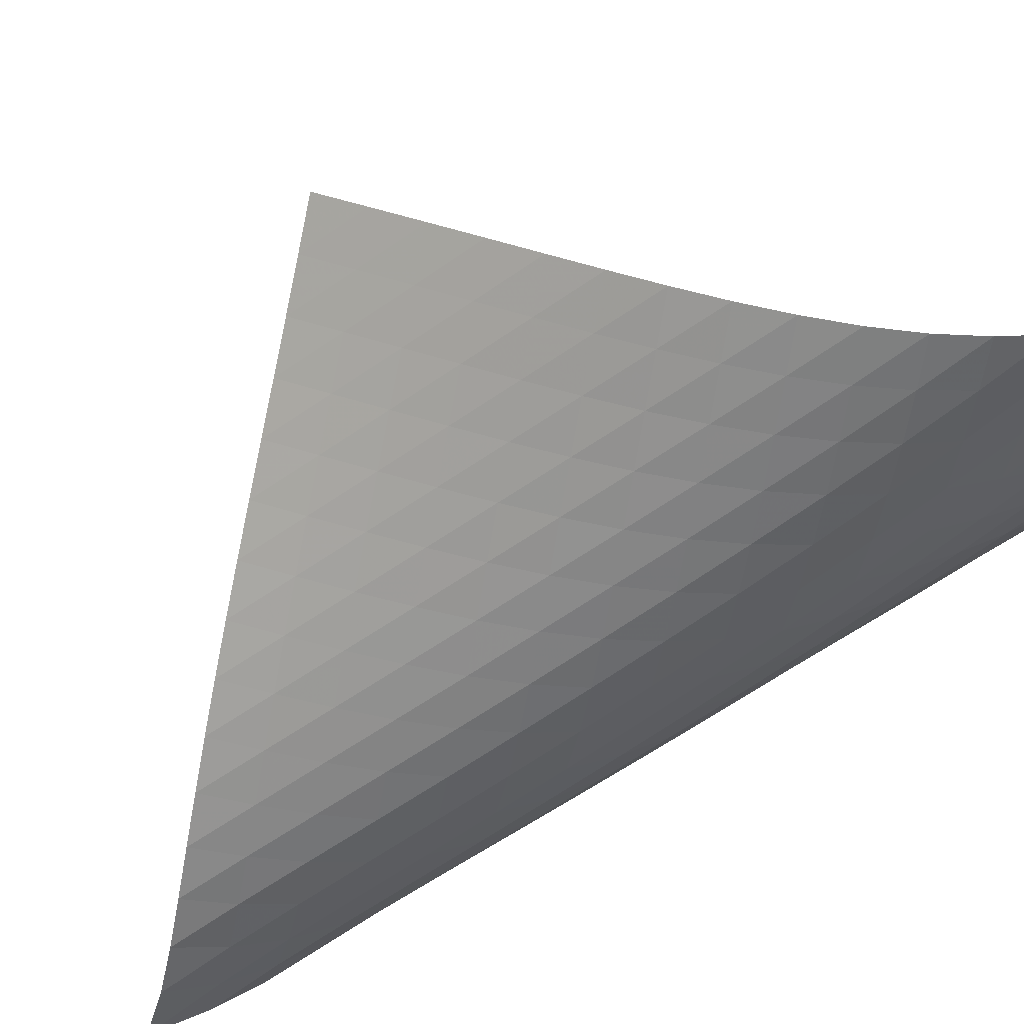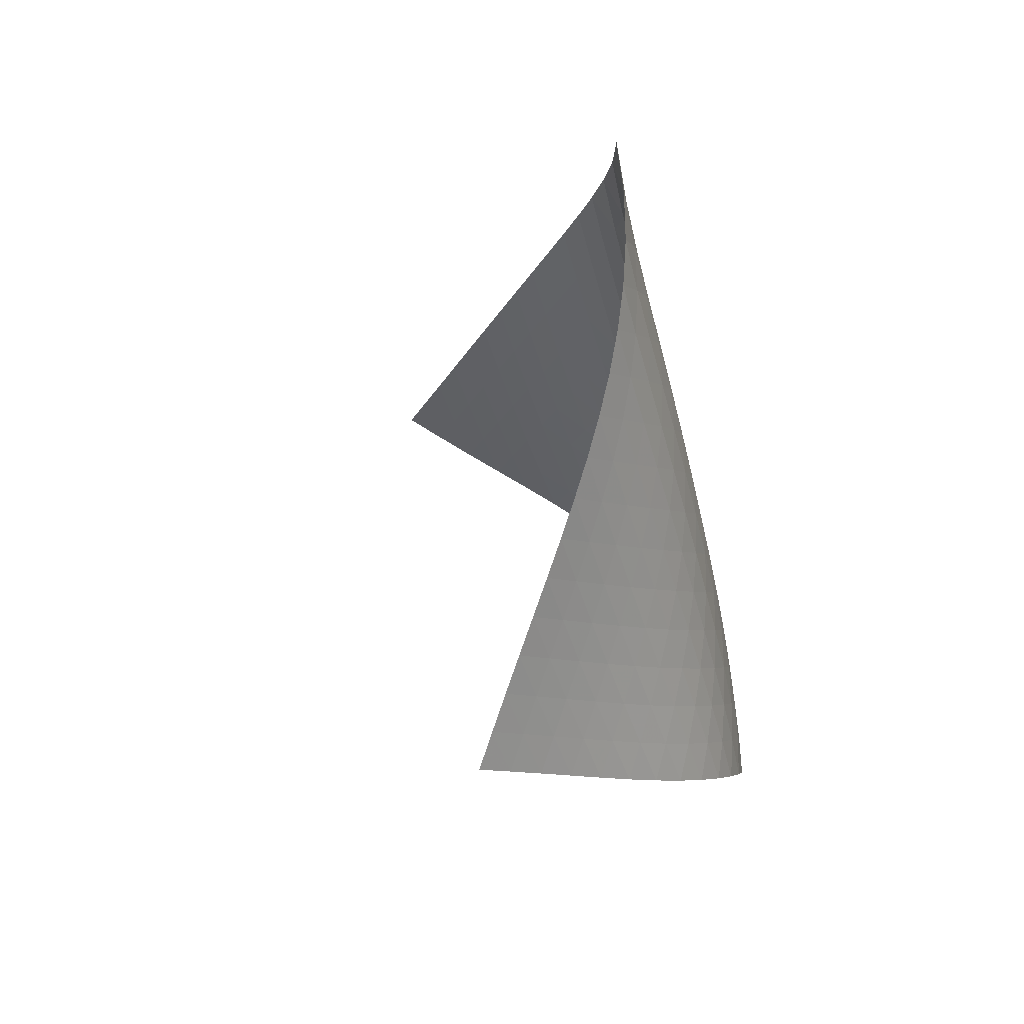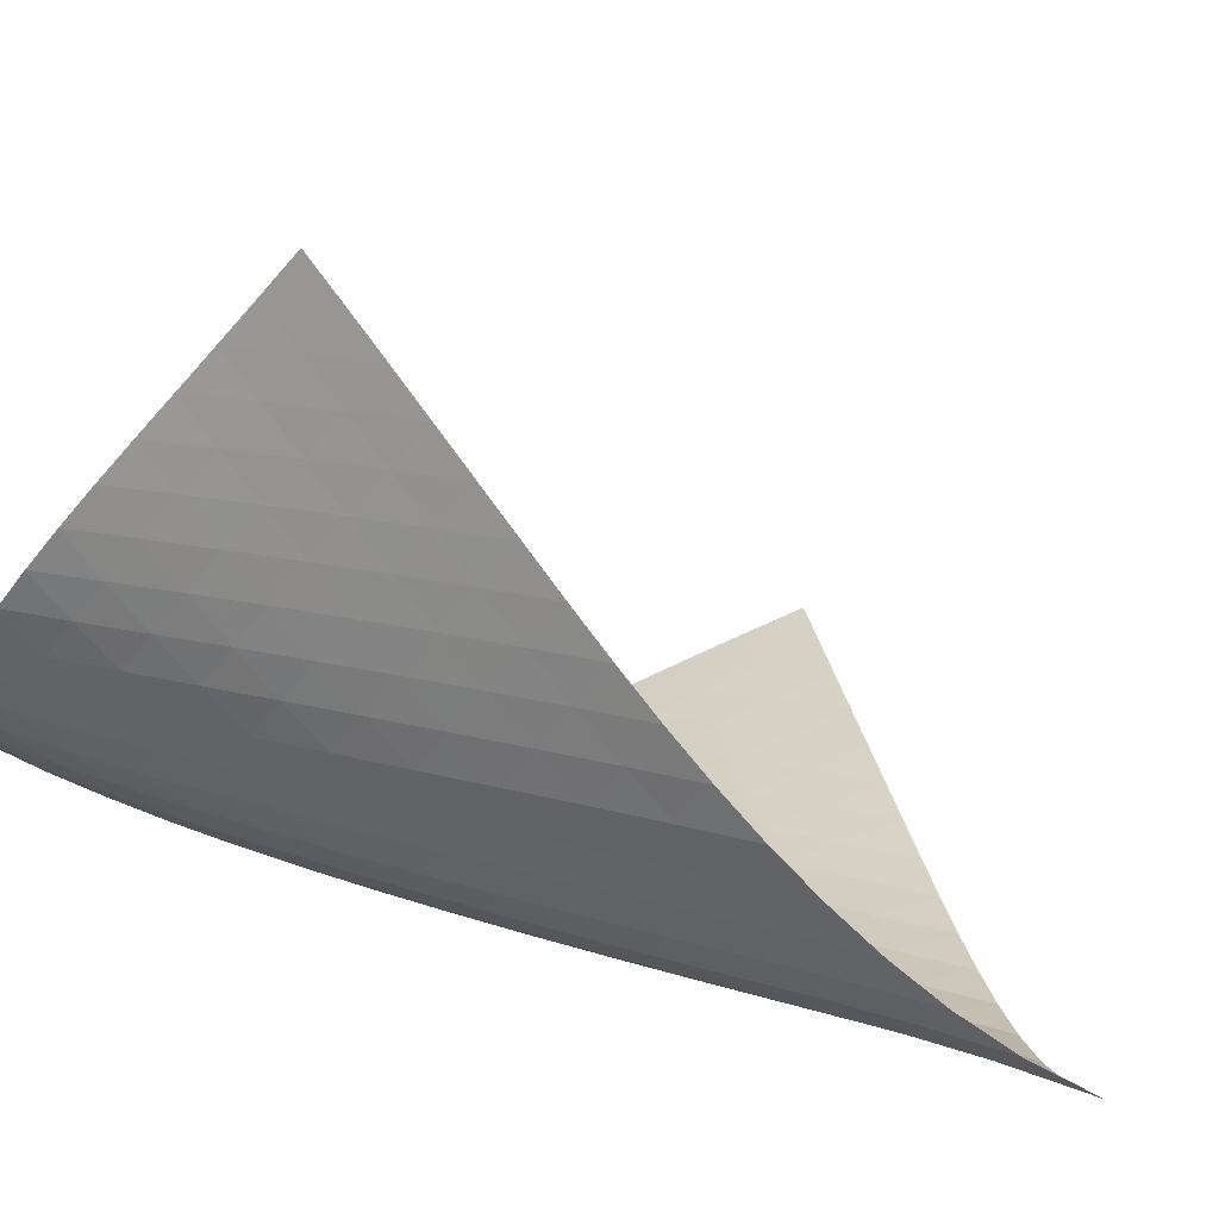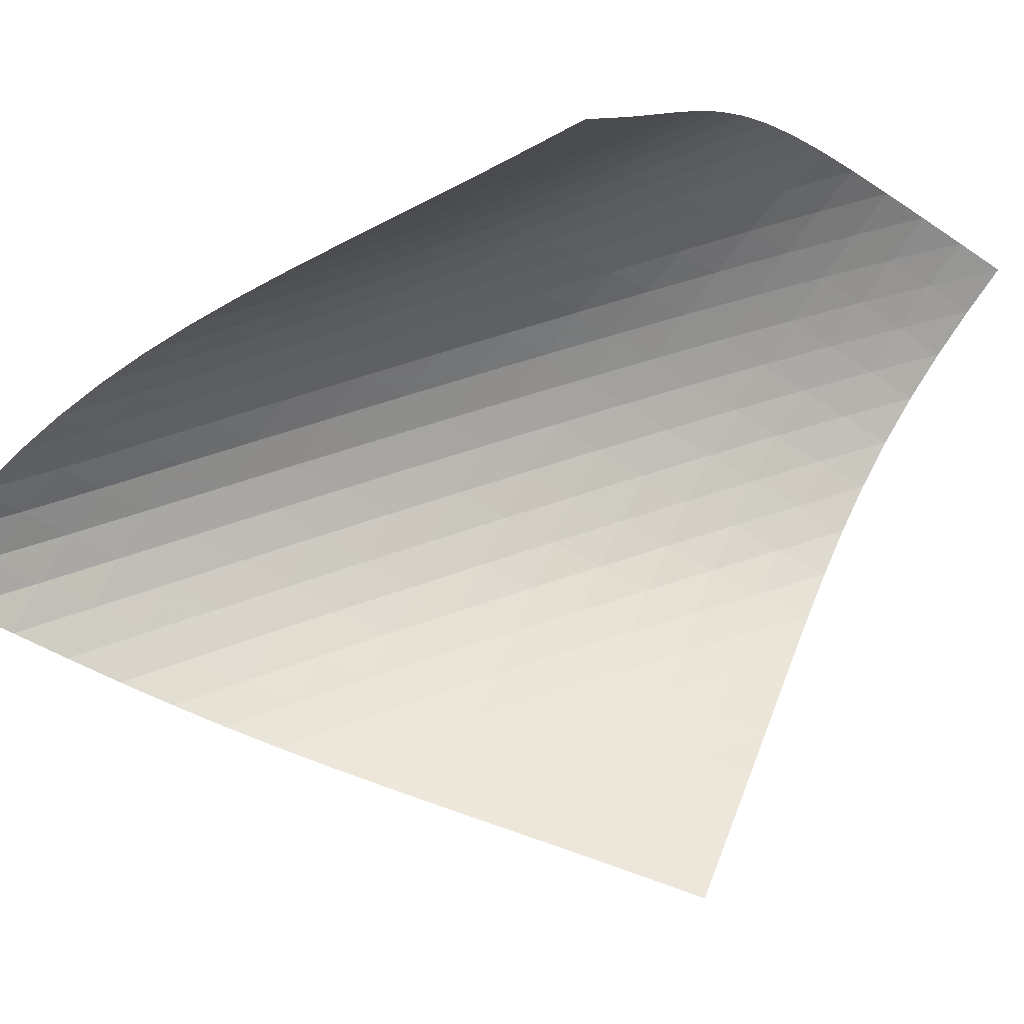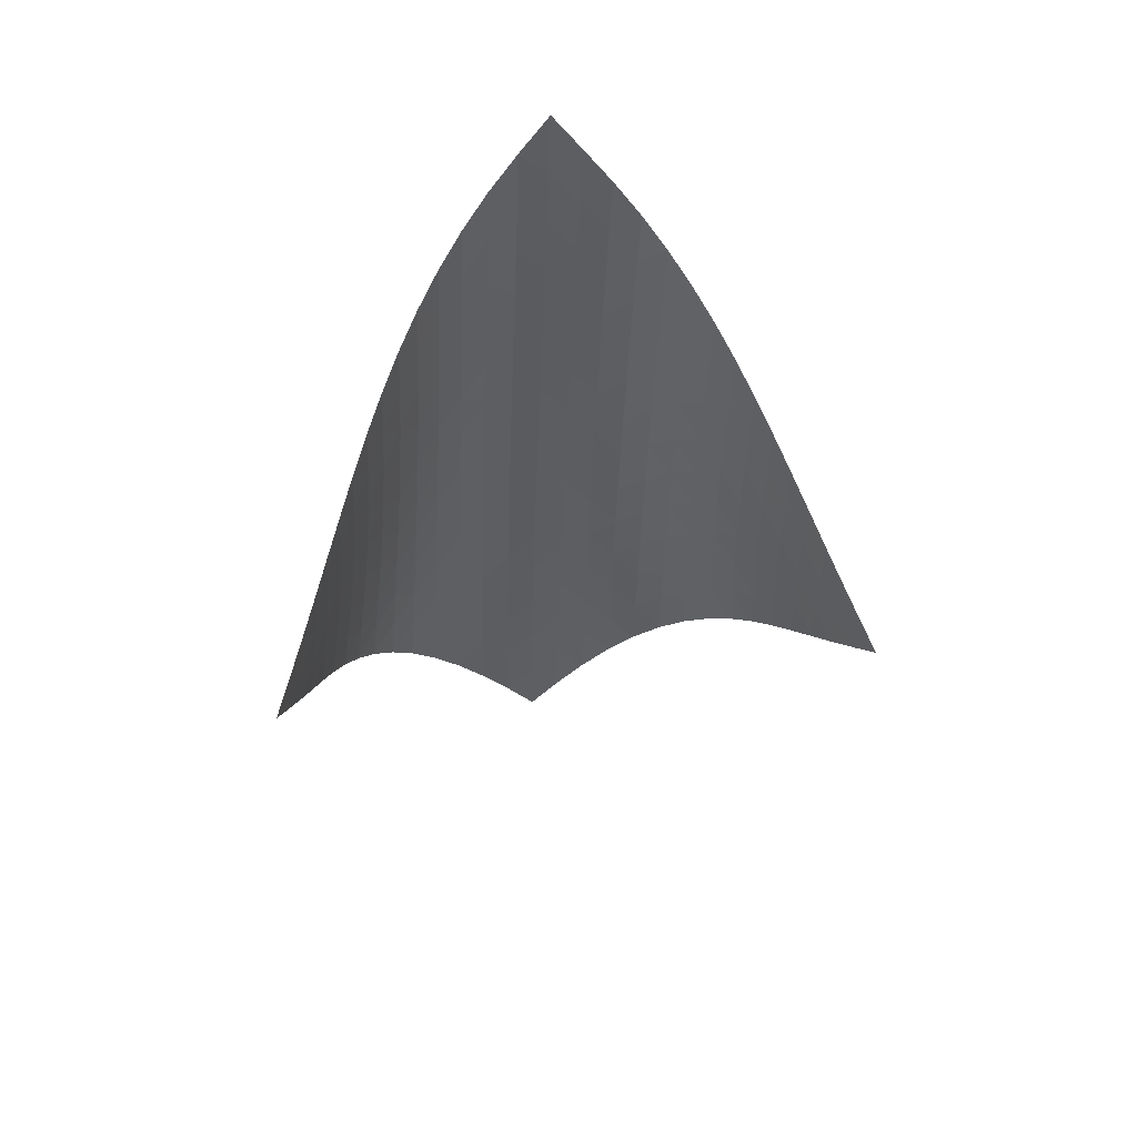
<metadata>
{"format":"obj","ext":"obj","renderer":"f3d","projection":"perspective","resolution":1024,"background":"white","views":[{"elev":-77.5,"azim":-44.6,"up":"+Z"},{"elev":39.0,"azim":36.3,"up":"+Y"},{"elev":32.4,"azim":135.5,"up":"+Z"},{"elev":68.0,"azim":-102.7,"up":"+Z"},{"elev":40.5,"azim":-54.0,"up":"+Y"}]}
</metadata>
<code>
v -6.497 -0.05101 6.497
v -4.767 -11.06 13.54
v -13.54 -11.06 4.767
v -3.903 -18.58 3.903
v -13.06 -10.34 4.774
v -12.6 -9.605 4.775
v -12.13 -8.873 4.77
v -11.66 -8.139 4.761
v -11.19 -7.405 4.752
v -10.72 -6.672 4.75
v -10.25 -5.939 4.762
v -9.767 -5.209 4.796
v -9.282 -4.481 4.862
v -8.794 -3.755 4.97
v -8.305 -3.033 5.13
v -7.819 -2.314 5.35
v -7.344 -1.595 5.642
v -6.893 -0.8603 6.017
v -6.017 -0.8603 6.893
v -5.642 -1.595 7.344
v -5.35 -2.314 7.819
v -5.13 -3.033 8.305
v -4.97 -3.755 8.794
v -4.862 -4.481 9.282
v -4.796 -5.209 9.767
v -4.762 -5.939 10.25
v -4.75 -6.672 10.72
v -4.752 -7.405 11.19
v -4.761 -8.139 11.66
v -4.77 -8.873 12.13
v -4.775 -9.605 12.6
v -4.774 -10.34 13.06
v -4.46 -11.5 12.85
v -4.145 -11.94 12.17
v -3.821 -12.37 11.5
v -3.494 -12.8 10.82
v -3.18 -13.24 10.14
v -2.898 -13.68 9.452
v -2.67 -14.14 8.754
v -2.515 -14.61 8.05
v -2.45 -15.11 7.35
v -2.486 -15.64 6.67
v -2.623 -16.19 6.025
v -2.85 -16.77 5.426
v -3.152 -17.36 4.877
v -3.508 -17.96 4.373
v -4.373 -17.96 3.508
v -4.877 -17.36 3.152
v -5.426 -16.77 2.85
v -6.025 -16.19 2.623
v -6.67 -15.64 2.486
v -7.35 -15.11 2.45
v -8.05 -14.61 2.515
v -8.754 -14.14 2.67
v -9.452 -13.68 2.898
v -10.14 -13.24 3.18
v -10.82 -12.8 3.494
v -11.5 -12.37 3.821
v -12.17 -11.94 4.145
v -12.85 -11.5 4.46
v -6.313 -1.473 6.313
v -6.694 -2.145 5.834
v -7.129 -2.833 5.448
v -7.595 -3.531 5.146
v -8.077 -4.238 4.917
v -8.564 -4.953 4.751
v -9.053 -5.673 4.637
v -9.538 -6.397 4.563
v -10.02 -7.124 4.52
v -10.5 -7.854 4.497
v -10.97 -8.584 4.486
v -11.44 -9.314 4.481
v -11.91 -10.04 4.476
v -12.38 -10.77 4.469
v -5.834 -2.145 6.694
v -6.111 -2.747 6.111
v -6.478 -3.388 5.621
v -6.906 -4.055 5.225
v -7.368 -4.741 4.916
v -7.849 -5.439 4.683
v -8.337 -6.147 4.512
v -8.827 -6.862 4.392
v -9.314 -7.582 4.31
v -9.797 -8.305 4.256
v -10.28 -9.03 4.221
v -10.75 -9.757 4.196
v -11.23 -10.48 4.177
v -11.7 -11.21 4.16
v -5.448 -2.833 7.129
v -5.621 -3.388 6.478
v -5.894 -3.983 5.894
v -6.256 -4.612 5.398
v -6.681 -5.269 4.996
v -7.142 -5.945 4.68
v -7.624 -6.637 4.44
v -8.114 -7.338 4.261
v -8.605 -8.048 4.131
v -9.094 -8.762 4.038
v -9.581 -9.481 3.97
v -10.06 -10.2 3.919
v -10.54 -10.92 3.879
v -11.02 -11.65 3.846
v -5.146 -3.531 7.595
v -5.225 -4.055 6.906
v -5.398 -4.612 6.256
v -5.674 -5.204 5.674
v -6.036 -5.828 5.176
v -6.459 -6.478 4.769
v -6.92 -7.147 4.446
v -7.402 -7.832 4.195
v -7.893 -8.527 4.004
v -8.387 -9.23 3.86
v -8.879 -9.938 3.749
v -9.369 -10.65 3.663
v -9.857 -11.37 3.594
v -10.34 -12.08 3.537
v -4.917 -4.238 8.077
v -4.916 -4.741 7.368
v -4.996 -5.269 6.681
v -5.176 -5.828 6.036
v -5.457 -6.42 5.457
v -5.821 -7.04 4.96
v -6.243 -7.685 4.548
v -6.703 -8.348 4.215
v -7.185 -9.026 3.951
v -7.677 -9.714 3.744
v -8.172 -10.41 3.579
v -8.668 -11.11 3.447
v -9.162 -11.81 3.339
v -9.654 -12.52 3.249
v -4.751 -4.953 8.564
v -4.683 -5.439 7.849
v -4.68 -5.945 7.142
v -4.769 -6.478 6.459
v -4.96 -7.04 5.821
v -5.247 -7.632 5.247
v -5.612 -8.251 4.751
v -6.033 -8.891 4.333
v -6.491 -9.548 3.99
v -6.972 -10.22 3.71
v -7.464 -10.9 3.482
v -7.961 -11.59 3.293
v -8.46 -12.28 3.135
v -8.958 -12.98 3.003
v -4.637 -5.673 9.053
v -4.512 -6.147 8.337
v -4.44 -6.637 7.624
v -4.446 -7.147 6.92
v -4.548 -7.685 6.243
v -4.751 -8.251 5.612
v -5.044 -8.844 5.044
v -5.41 -9.461 4.548
v -5.83 -10.1 4.126
v -6.286 -10.75 3.77
v -6.764 -11.41 3.472
v -7.256 -12.08 3.219
v -7.753 -12.76 3.003
v -8.254 -13.44 2.819
v -4.563 -6.397 9.538
v -4.392 -6.862 8.827
v -4.261 -7.338 8.114
v -4.195 -7.832 7.402
v -4.215 -8.348 6.703
v -4.333 -8.891 6.033
v -4.548 -9.461 5.41
v -4.848 -10.05 4.848
v -5.217 -10.67 4.354
v -5.636 -11.3 3.926
v -6.088 -11.95 3.557
v -6.563 -12.6 3.238
v -7.052 -13.26 2.959
v -7.549 -13.93 2.717
v -4.52 -7.124 10.02
v -4.31 -7.582 9.314
v -4.131 -8.048 8.605
v -4.004 -8.527 7.893
v -3.951 -9.026 7.185
v -3.99 -9.548 6.491
v -4.126 -10.1 5.83
v -4.354 -10.67 5.217
v -4.662 -11.27 4.662
v -5.033 -11.88 4.17
v -5.451 -12.51 3.736
v -5.899 -13.15 3.352
v -6.369 -13.8 3.012
v -6.854 -14.45 2.709
v -4.497 -7.854 10.5
v -4.256 -8.305 9.797
v -4.038 -8.762 9.094
v -3.86 -9.23 8.387
v -3.744 -9.714 7.677
v -3.71 -10.22 6.972
v -3.77 -10.75 6.286
v -3.926 -11.3 5.636
v -4.17 -11.88 5.033
v -4.487 -12.48 4.487
v -4.862 -13.09 3.997
v -5.277 -13.72 3.557
v -5.721 -14.35 3.16
v -6.187 -14.99 2.802
v -4.486 -8.584 10.97
v -4.221 -9.03 10.28
v -3.97 -9.481 9.581
v -3.749 -9.938 8.879
v -3.579 -10.41 8.172
v -3.482 -10.9 7.464
v -3.472 -11.41 6.764
v -3.557 -11.95 6.088
v -3.736 -12.51 5.451
v -3.997 -13.09 4.862
v -4.326 -13.69 4.326
v -4.704 -14.31 3.839
v -5.119 -14.93 3.396
v -5.56 -15.56 2.989
v -4.481 -9.314 11.44
v -4.196 -9.757 10.75
v -3.919 -10.2 10.06
v -3.663 -10.65 9.369
v -3.447 -11.11 8.668
v -3.293 -11.59 7.961
v -3.219 -12.08 7.256
v -3.238 -12.6 6.563
v -3.352 -13.15 5.899
v -3.557 -13.72 5.277
v -3.839 -14.31 4.704
v -4.181 -14.91 4.181
v -4.566 -15.52 3.701
v -4.983 -16.14 3.258
v -4.476 -10.04 11.91
v -4.177 -10.48 11.23
v -3.879 -10.92 10.54
v -3.594 -11.37 9.857
v -3.339 -11.81 9.162
v -3.135 -12.28 8.46
v -3.003 -12.76 7.753
v -2.959 -13.26 7.052
v -3.012 -13.8 6.369
v -3.16 -14.35 5.721
v -3.396 -14.93 5.119
v -3.701 -15.52 4.566
v -4.059 -16.13 4.059
v -4.454 -16.74 3.59
v -4.469 -10.77 12.38
v -4.16 -11.21 11.7
v -3.846 -11.65 11.02
v -3.537 -12.08 10.34
v -3.249 -12.52 9.654
v -3.003 -12.98 8.958
v -2.819 -13.44 8.254
v -2.717 -13.93 7.549
v -2.709 -14.45 6.854
v -2.802 -14.99 6.187
v -2.989 -15.56 5.56
v -3.258 -16.14 4.983
v -3.59 -16.74 4.454
v -3.966 -17.35 3.966
f 256 46 4
f 256 4 47
f 5 74 60
f 5 60 3
f 74 88 59
f 74 59 60
f 88 102 58
f 88 58 59
f 102 116 57
f 102 57 58
f 116 130 56
f 116 56 57
f 130 144 55
f 130 55 56
f 144 158 54
f 144 54 55
f 158 172 53
f 158 53 54
f 172 186 52
f 172 52 53
f 186 200 51
f 186 51 52
f 200 214 50
f 200 50 51
f 214 228 49
f 214 49 50
f 228 242 48
f 228 48 49
f 242 256 47
f 242 47 48
f 1 19 61
f 1 61 18
f 18 61 62
f 18 62 17
f 17 62 63
f 17 63 16
f 16 63 64
f 16 64 15
f 15 64 65
f 15 65 14
f 14 65 66
f 14 66 13
f 13 66 67
f 13 67 12
f 12 67 68
f 12 68 11
f 11 68 69
f 11 69 10
f 10 69 70
f 10 70 9
f 9 70 71
f 9 71 8
f 8 71 72
f 8 72 7
f 7 72 73
f 7 73 6
f 6 73 74
f 6 74 5
f 19 20 75
f 19 75 61
f 61 75 76
f 61 76 62
f 62 76 77
f 62 77 63
f 63 77 78
f 63 78 64
f 64 78 79
f 64 79 65
f 65 79 80
f 65 80 66
f 66 80 81
f 66 81 67
f 67 81 82
f 67 82 68
f 68 82 83
f 68 83 69
f 69 83 84
f 69 84 70
f 70 84 85
f 70 85 71
f 71 85 86
f 71 86 72
f 72 86 87
f 72 87 73
f 73 87 88
f 73 88 74
f 20 21 89
f 20 89 75
f 75 89 90
f 75 90 76
f 76 90 91
f 76 91 77
f 77 91 92
f 77 92 78
f 78 92 93
f 78 93 79
f 79 93 94
f 79 94 80
f 80 94 95
f 80 95 81
f 81 95 96
f 81 96 82
f 82 96 97
f 82 97 83
f 83 97 98
f 83 98 84
f 84 98 99
f 84 99 85
f 85 99 100
f 85 100 86
f 86 100 101
f 86 101 87
f 87 101 102
f 87 102 88
f 21 22 103
f 21 103 89
f 89 103 104
f 89 104 90
f 90 104 105
f 90 105 91
f 91 105 106
f 91 106 92
f 92 106 107
f 92 107 93
f 93 107 108
f 93 108 94
f 94 108 109
f 94 109 95
f 95 109 110
f 95 110 96
f 96 110 111
f 96 111 97
f 97 111 112
f 97 112 98
f 98 112 113
f 98 113 99
f 99 113 114
f 99 114 100
f 100 114 115
f 100 115 101
f 101 115 116
f 101 116 102
f 22 23 117
f 22 117 103
f 103 117 118
f 103 118 104
f 104 118 119
f 104 119 105
f 105 119 120
f 105 120 106
f 106 120 121
f 106 121 107
f 107 121 122
f 107 122 108
f 108 122 123
f 108 123 109
f 109 123 124
f 109 124 110
f 110 124 125
f 110 125 111
f 111 125 126
f 111 126 112
f 112 126 127
f 112 127 113
f 113 127 128
f 113 128 114
f 114 128 129
f 114 129 115
f 115 129 130
f 115 130 116
f 23 24 131
f 23 131 117
f 117 131 132
f 117 132 118
f 118 132 133
f 118 133 119
f 119 133 134
f 119 134 120
f 120 134 135
f 120 135 121
f 121 135 136
f 121 136 122
f 122 136 137
f 122 137 123
f 123 137 138
f 123 138 124
f 124 138 139
f 124 139 125
f 125 139 140
f 125 140 126
f 126 140 141
f 126 141 127
f 127 141 142
f 127 142 128
f 128 142 143
f 128 143 129
f 129 143 144
f 129 144 130
f 24 25 145
f 24 145 131
f 131 145 146
f 131 146 132
f 132 146 147
f 132 147 133
f 133 147 148
f 133 148 134
f 134 148 149
f 134 149 135
f 135 149 150
f 135 150 136
f 136 150 151
f 136 151 137
f 137 151 152
f 137 152 138
f 138 152 153
f 138 153 139
f 139 153 154
f 139 154 140
f 140 154 155
f 140 155 141
f 141 155 156
f 141 156 142
f 142 156 157
f 142 157 143
f 143 157 158
f 143 158 144
f 25 26 159
f 25 159 145
f 145 159 160
f 145 160 146
f 146 160 161
f 146 161 147
f 147 161 162
f 147 162 148
f 148 162 163
f 148 163 149
f 149 163 164
f 149 164 150
f 150 164 165
f 150 165 151
f 151 165 166
f 151 166 152
f 152 166 167
f 152 167 153
f 153 167 168
f 153 168 154
f 154 168 169
f 154 169 155
f 155 169 170
f 155 170 156
f 156 170 171
f 156 171 157
f 157 171 172
f 157 172 158
f 26 27 173
f 26 173 159
f 159 173 174
f 159 174 160
f 160 174 175
f 160 175 161
f 161 175 176
f 161 176 162
f 162 176 177
f 162 177 163
f 163 177 178
f 163 178 164
f 164 178 179
f 164 179 165
f 165 179 180
f 165 180 166
f 166 180 181
f 166 181 167
f 167 181 182
f 167 182 168
f 168 182 183
f 168 183 169
f 169 183 184
f 169 184 170
f 170 184 185
f 170 185 171
f 171 185 186
f 171 186 172
f 27 28 187
f 27 187 173
f 173 187 188
f 173 188 174
f 174 188 189
f 174 189 175
f 175 189 190
f 175 190 176
f 176 190 191
f 176 191 177
f 177 191 192
f 177 192 178
f 178 192 193
f 178 193 179
f 179 193 194
f 179 194 180
f 180 194 195
f 180 195 181
f 181 195 196
f 181 196 182
f 182 196 197
f 182 197 183
f 183 197 198
f 183 198 184
f 184 198 199
f 184 199 185
f 185 199 200
f 185 200 186
f 28 29 201
f 28 201 187
f 187 201 202
f 187 202 188
f 188 202 203
f 188 203 189
f 189 203 204
f 189 204 190
f 190 204 205
f 190 205 191
f 191 205 206
f 191 206 192
f 192 206 207
f 192 207 193
f 193 207 208
f 193 208 194
f 194 208 209
f 194 209 195
f 195 209 210
f 195 210 196
f 196 210 211
f 196 211 197
f 197 211 212
f 197 212 198
f 198 212 213
f 198 213 199
f 199 213 214
f 199 214 200
f 29 30 215
f 29 215 201
f 201 215 216
f 201 216 202
f 202 216 217
f 202 217 203
f 203 217 218
f 203 218 204
f 204 218 219
f 204 219 205
f 205 219 220
f 205 220 206
f 206 220 221
f 206 221 207
f 207 221 222
f 207 222 208
f 208 222 223
f 208 223 209
f 209 223 224
f 209 224 210
f 210 224 225
f 210 225 211
f 211 225 226
f 211 226 212
f 212 226 227
f 212 227 213
f 213 227 228
f 213 228 214
f 30 31 229
f 30 229 215
f 215 229 230
f 215 230 216
f 216 230 231
f 216 231 217
f 217 231 232
f 217 232 218
f 218 232 233
f 218 233 219
f 219 233 234
f 219 234 220
f 220 234 235
f 220 235 221
f 221 235 236
f 221 236 222
f 222 236 237
f 222 237 223
f 223 237 238
f 223 238 224
f 224 238 239
f 224 239 225
f 225 239 240
f 225 240 226
f 226 240 241
f 226 241 227
f 227 241 242
f 227 242 228
f 31 32 243
f 31 243 229
f 229 243 244
f 229 244 230
f 230 244 245
f 230 245 231
f 231 245 246
f 231 246 232
f 232 246 247
f 232 247 233
f 233 247 248
f 233 248 234
f 234 248 249
f 234 249 235
f 235 249 250
f 235 250 236
f 236 250 251
f 236 251 237
f 237 251 252
f 237 252 238
f 238 252 253
f 238 253 239
f 239 253 254
f 239 254 240
f 240 254 255
f 240 255 241
f 241 255 256
f 241 256 242
f 32 2 33
f 32 33 243
f 243 33 34
f 243 34 244
f 244 34 35
f 244 35 245
f 245 35 36
f 245 36 246
f 246 36 37
f 246 37 247
f 247 37 38
f 247 38 248
f 248 38 39
f 248 39 249
f 249 39 40
f 249 40 250
f 250 40 41
f 250 41 251
f 251 41 42
f 251 42 252
f 252 42 43
f 252 43 253
f 253 43 44
f 253 44 254
f 254 44 45
f 254 45 255
f 255 45 46
f 255 46 256

</code>
